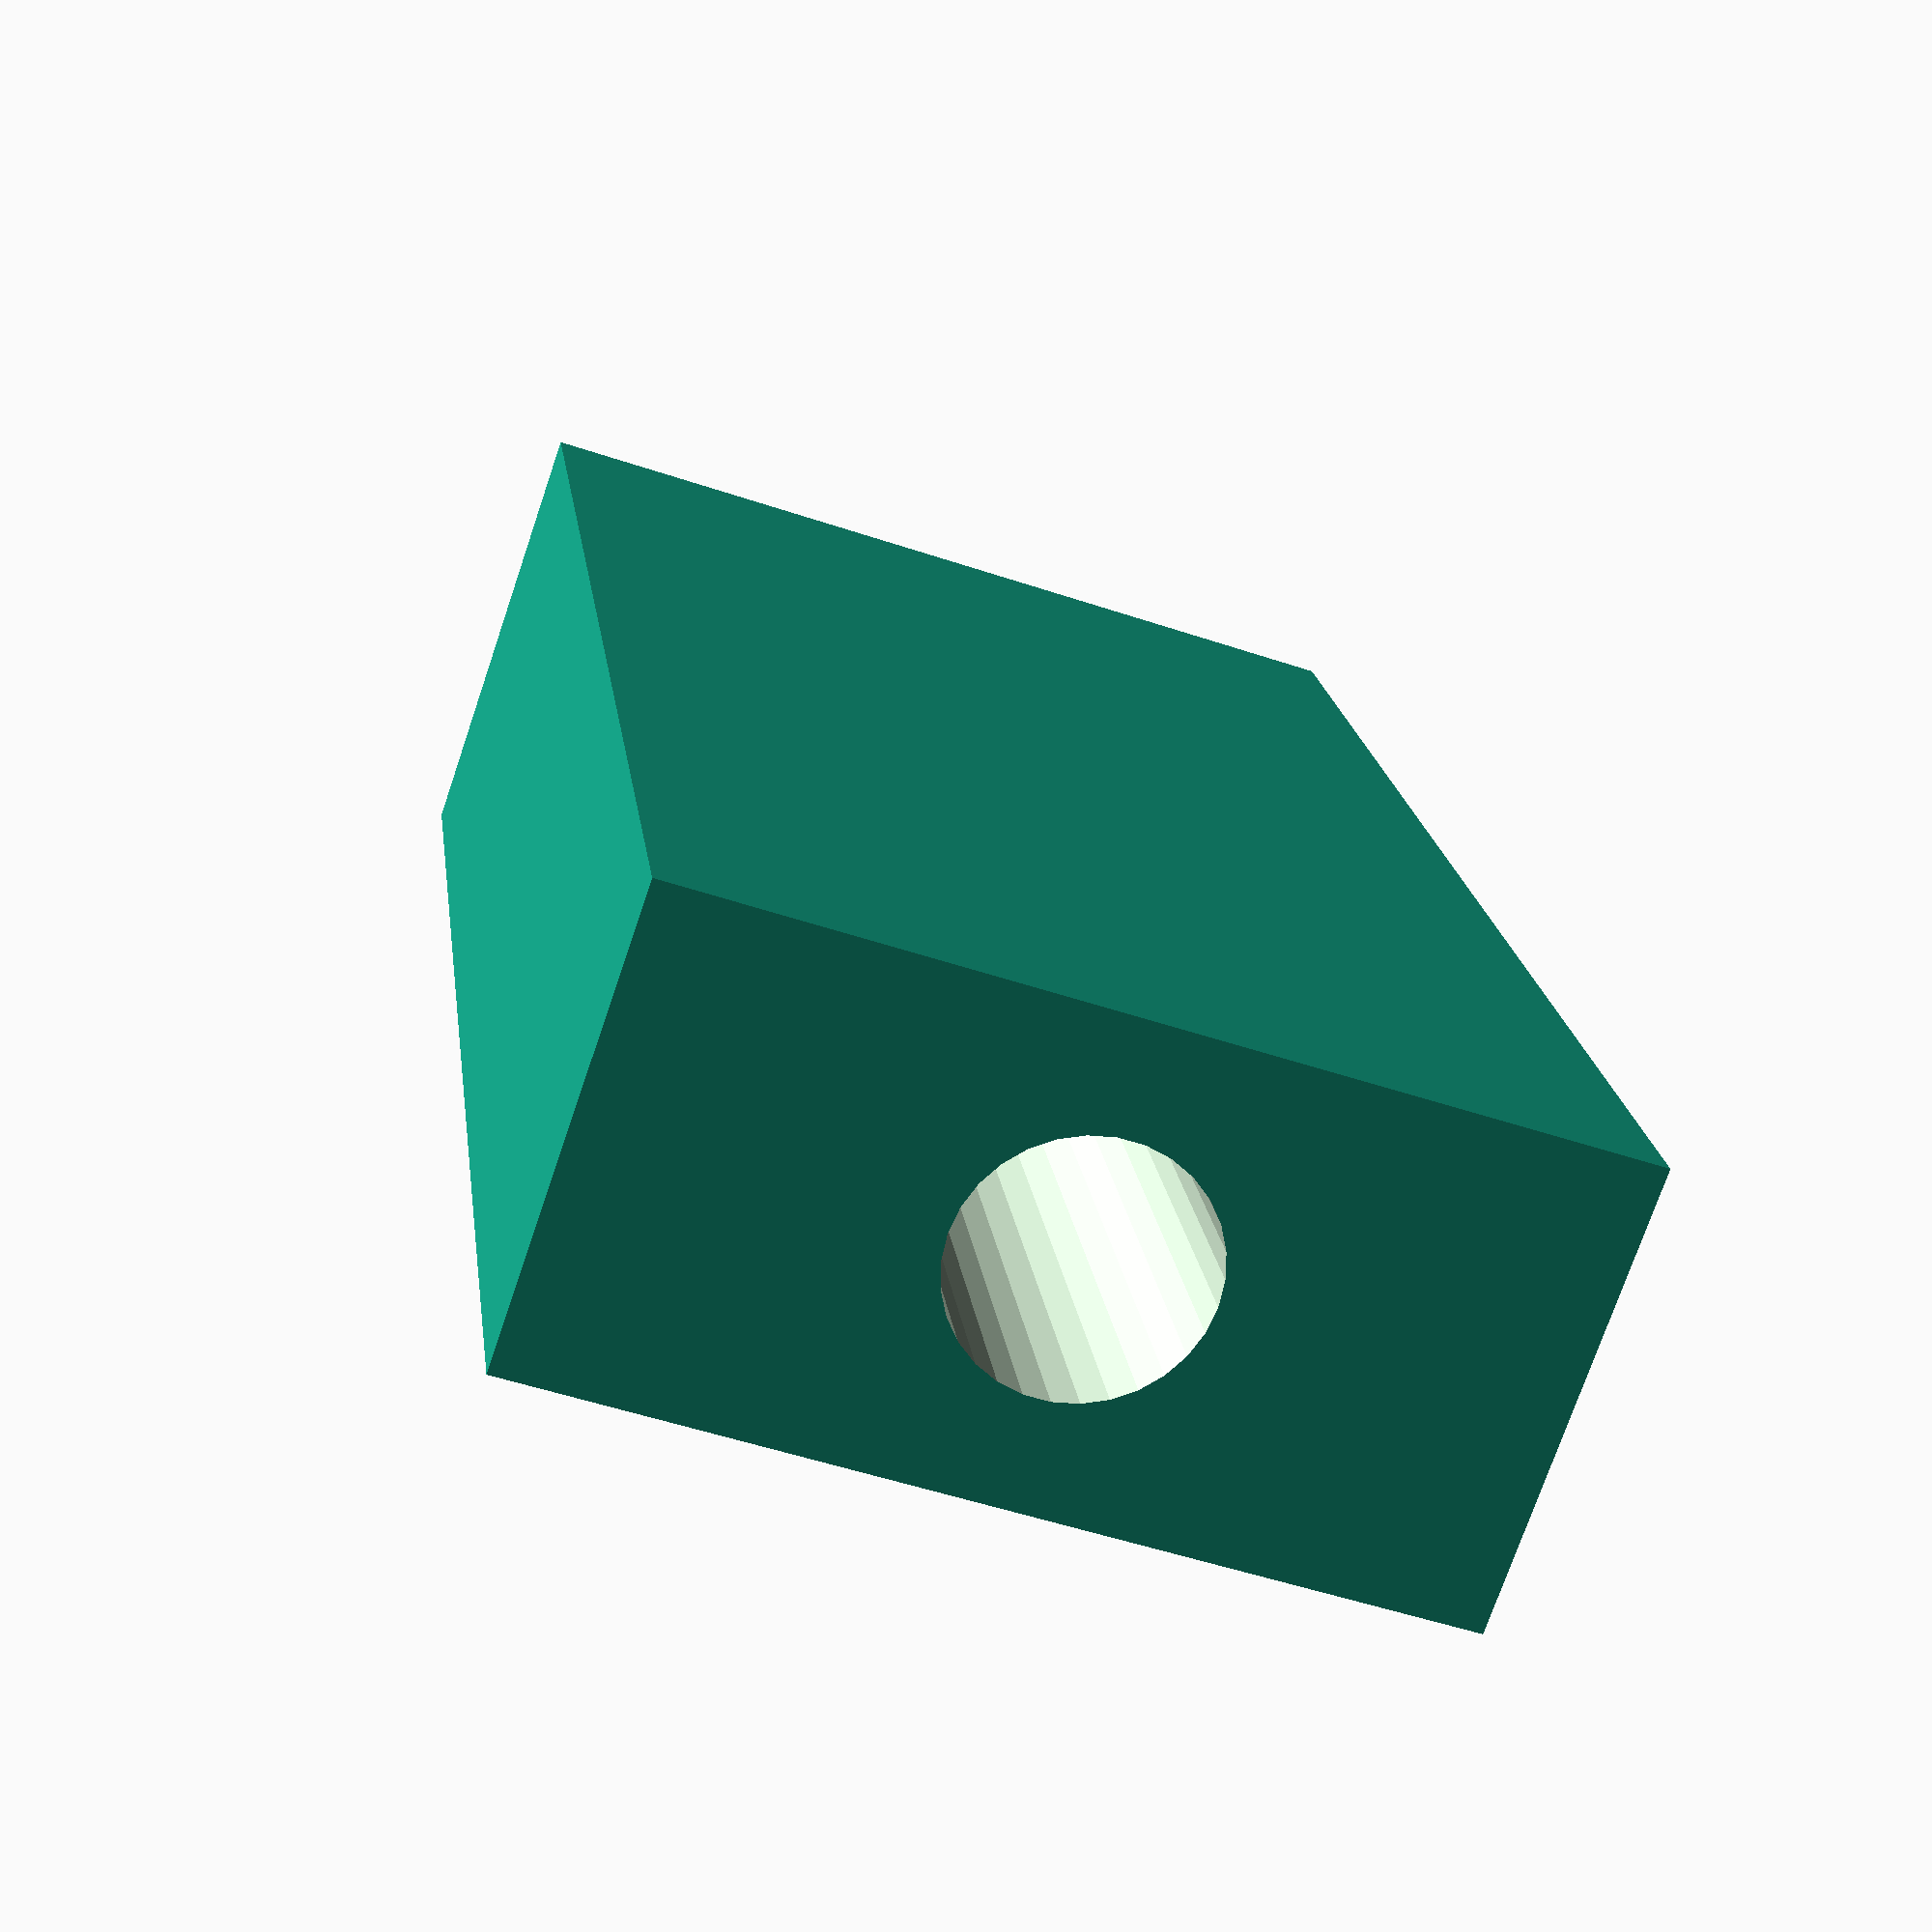
<openscad>
// separate right GR
difference() {
union() {
    translate([0,104,-20])
    cube([28,8,16]);
}
    // hole
    translate([-4,108,-12])
    rotate([0,90,0])
    cylinder(r=2.15,60, $fn=30);
}
</openscad>
<views>
elev=231.0 azim=248.8 roll=110.2 proj=p view=solid
</views>
